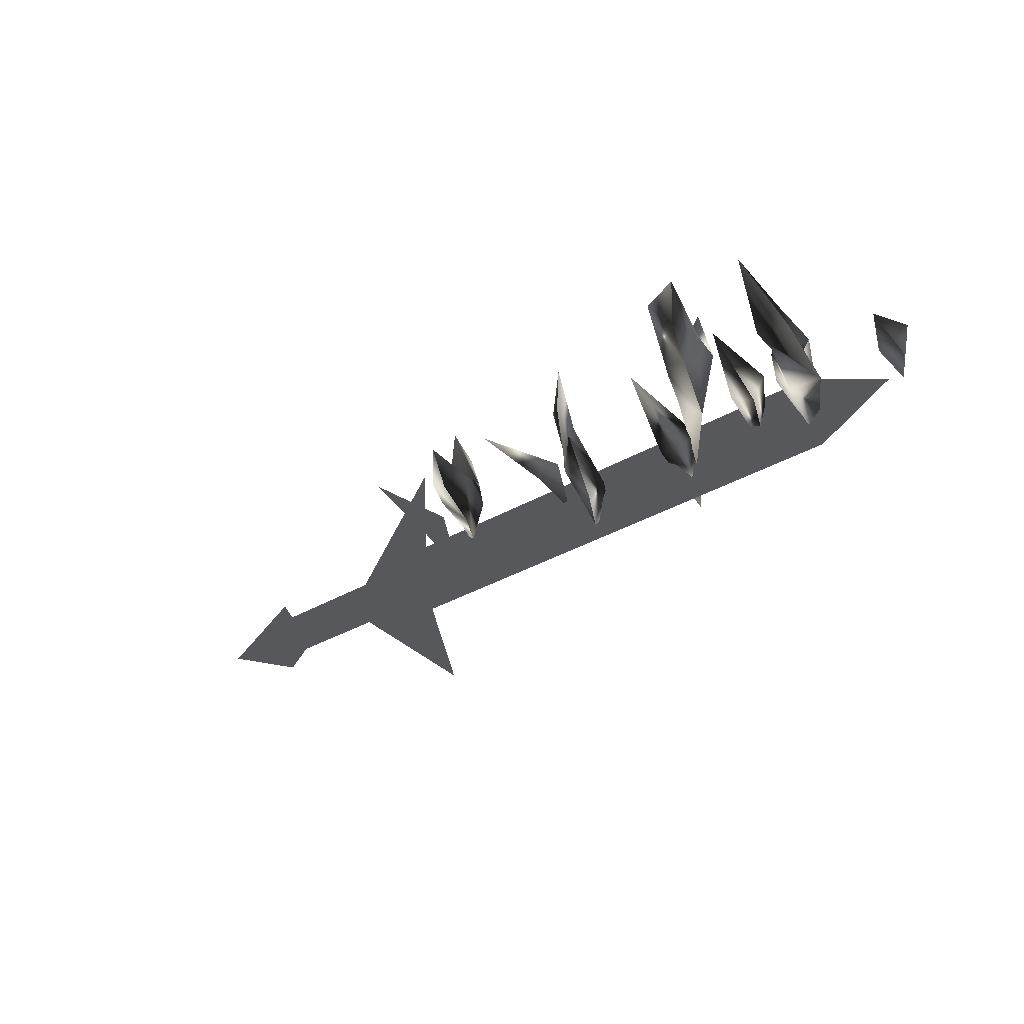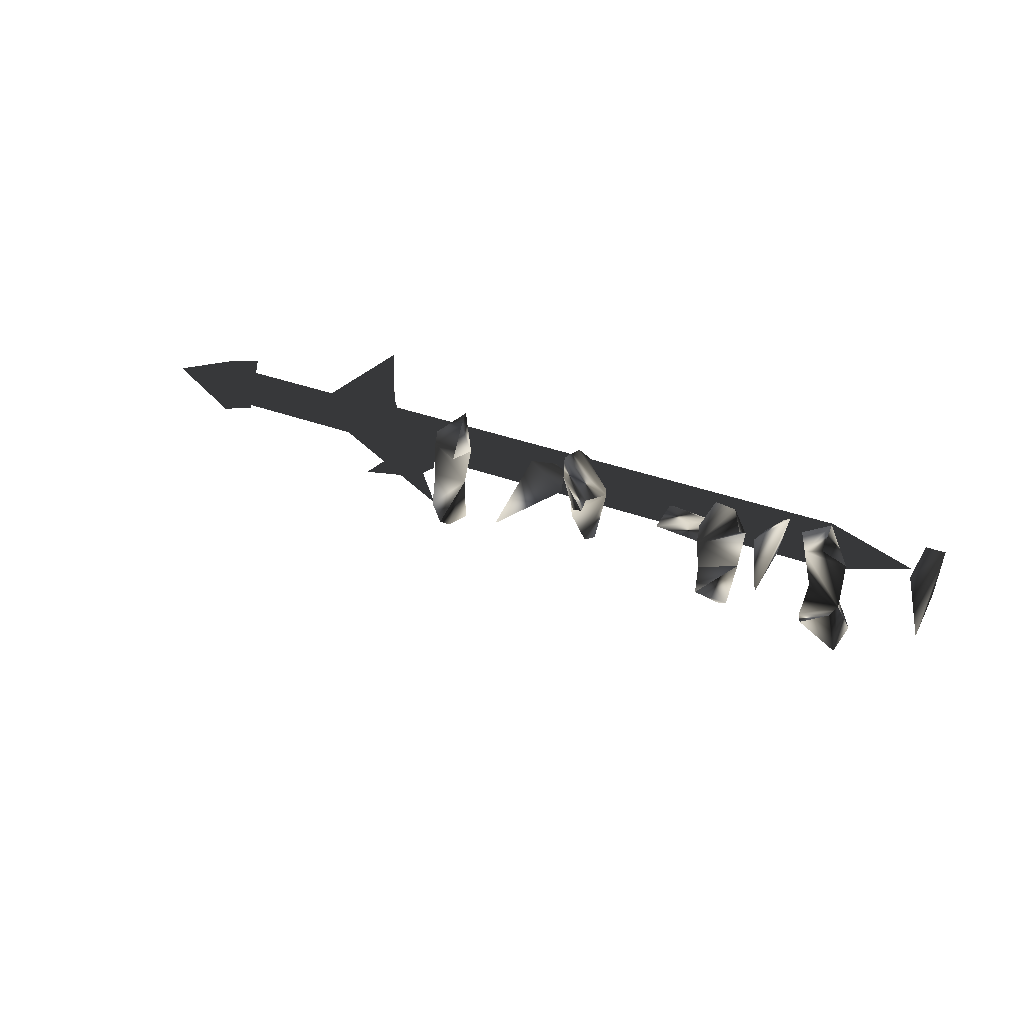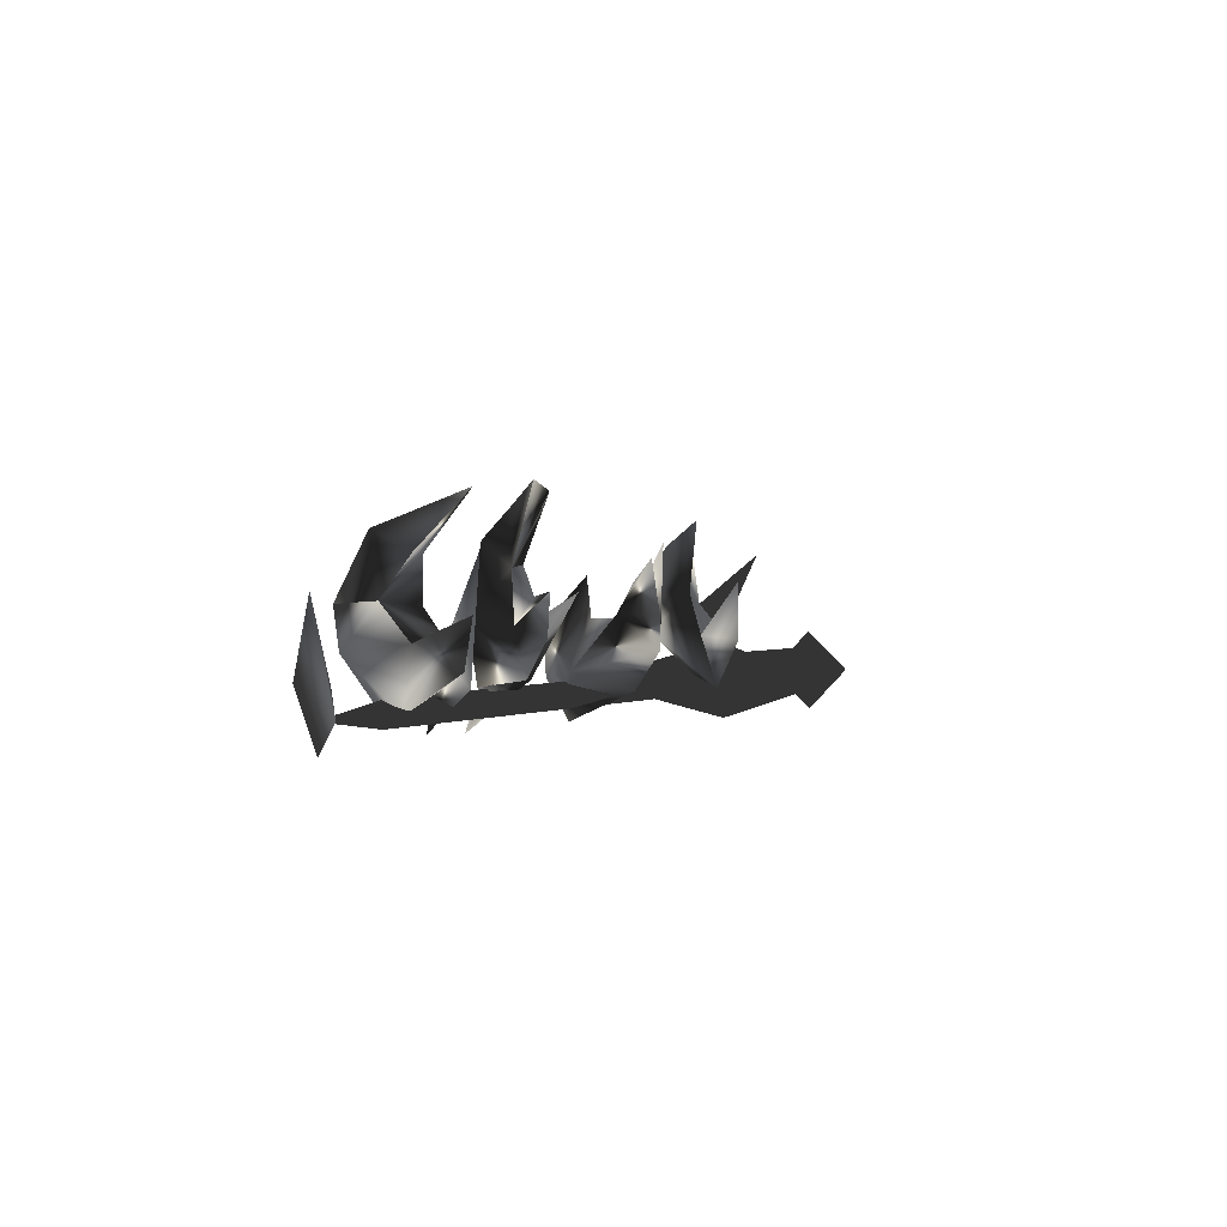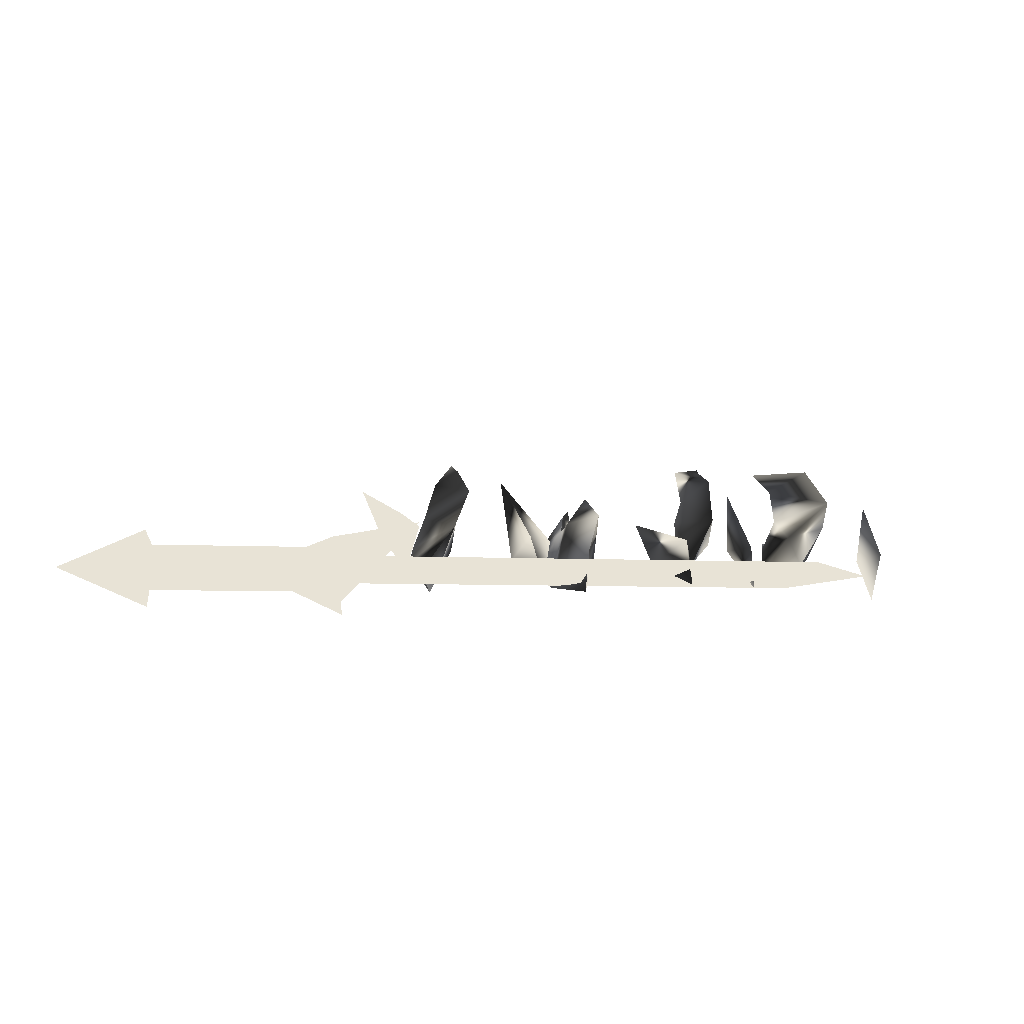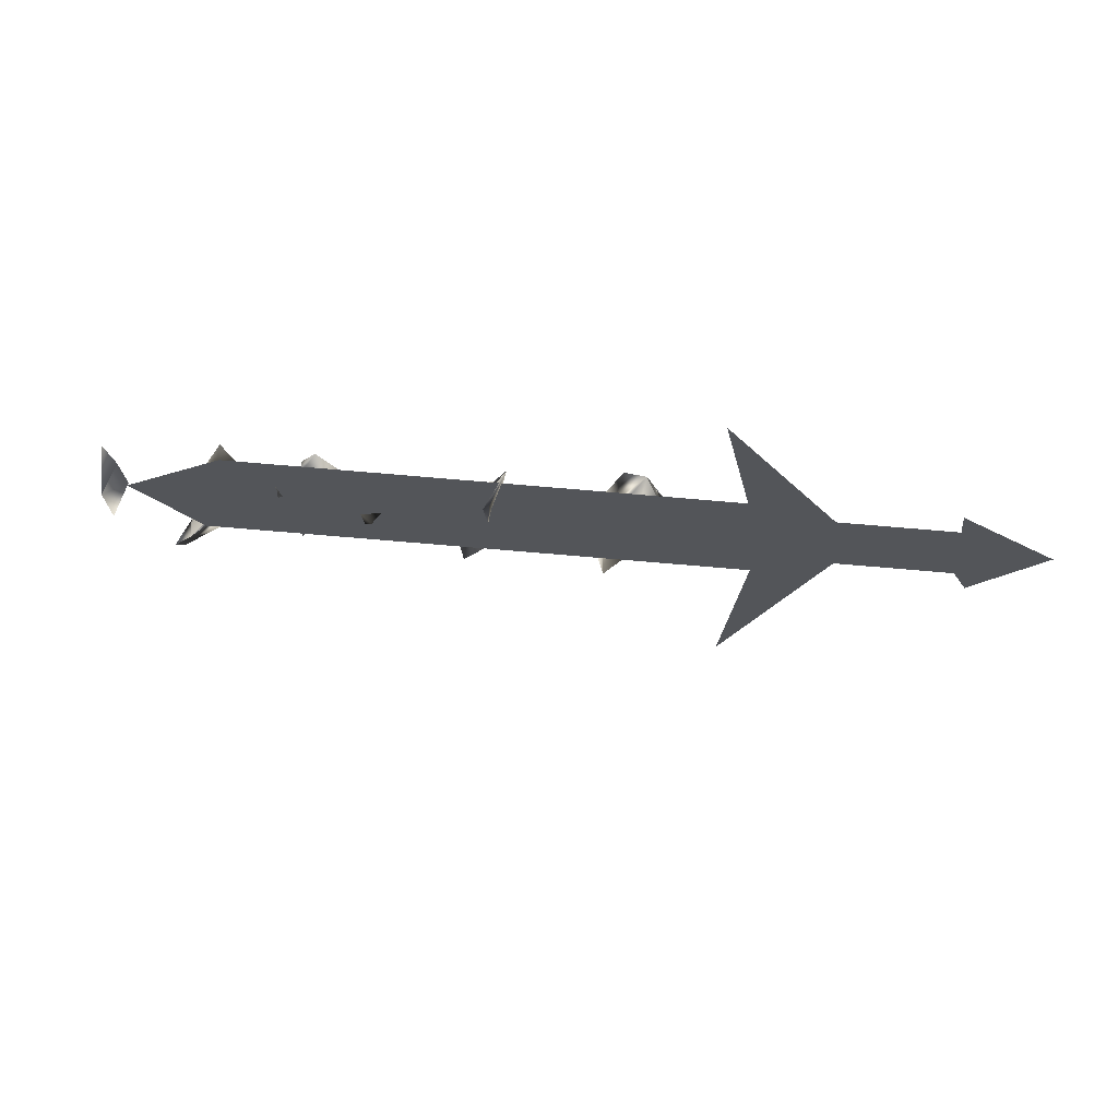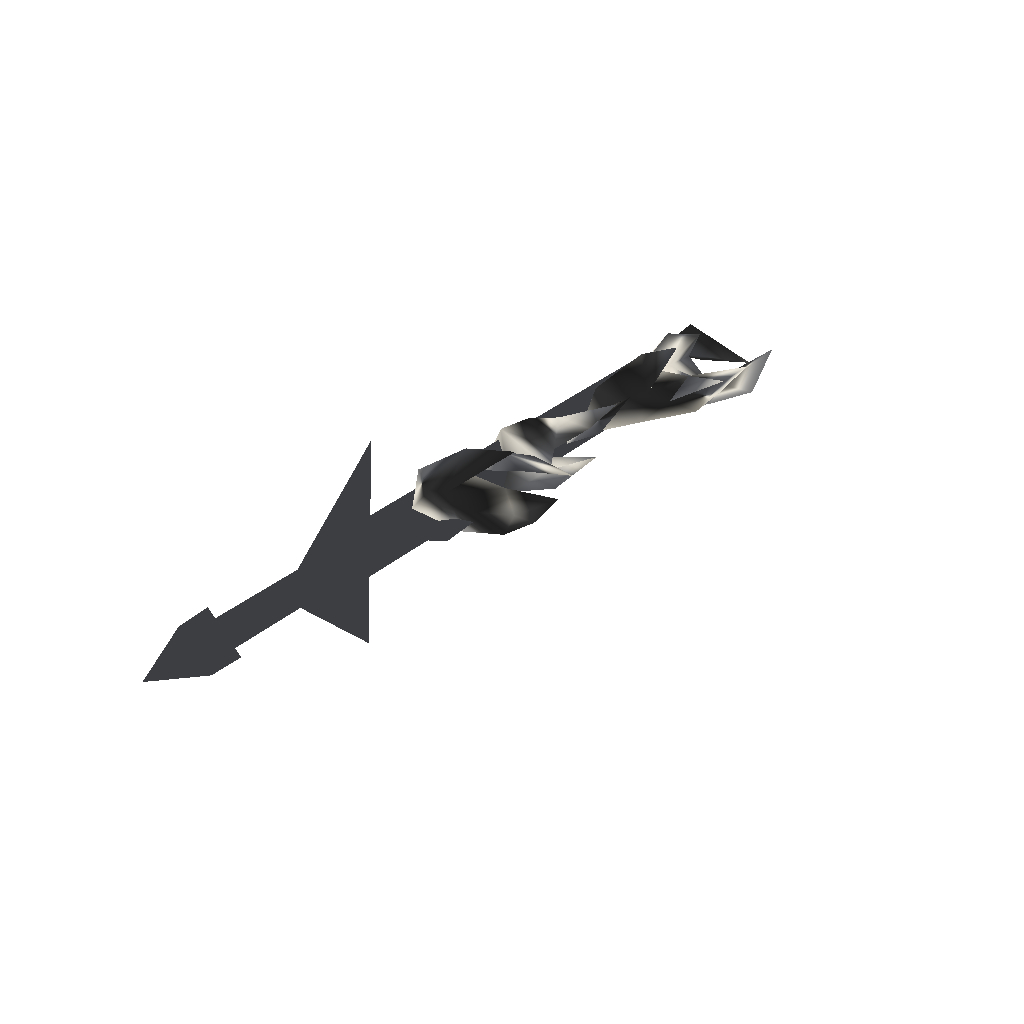
<metadata>
{"format":"obj","ext":"obj","renderer":"f3d","projection":"perspective","resolution":1024,"background":"white","views":[{"elev":-28.1,"azim":-154.0,"up":"+Z"},{"elev":45.6,"azim":-164.5,"up":"+Z"},{"elev":13.9,"azim":-53.9,"up":"+Y"},{"elev":-32.3,"azim":164.9,"up":"+Y"},{"elev":-24.3,"azim":-11.5,"up":"+Z"},{"elev":22.8,"azim":116.5,"up":"+Z"}]}
</metadata>
<code>
o Models/weapon_k/frames/weapon_k_flip_2
v -12.99 -15.24 29.71
v -12.86 -15.98 29.71
v -14.21 -15.03 31.19
v -14.75 -13.61 27.52
v -14.75 -13.56 29.56
v -14.21 -15.29 27.55
v -14.48 -12.13 28.43
v -14.48 -11.08 29.64
v -13.26 -14.29 28.96
v -13.67 -12.61 28.96
v -13.13 -16.92 28.65
v -13.81 -16.98 30.09
v -14.62 -14.98 29.94
v -14.48 -12.98 31.3
v -18.14 -16.56 28.61
v -18.68 -14.19 29.49
v -17.19 -14.98 30.05
v -17.73 -14.29 29.11
v -16.65 -11.45 29.79
v -19.22 -13.66 28.77
v -18.95 -15.87 30.32
v -19.22 -13.5 29.71
v -19.63 -12.08 30.73
v -18.95 -13.19 31.26
v -19.9 -13.13 30.28
v -18.68 -14.45 31.11
v -20.3 -15.19 28.73
v -19.63 -15.77 27.21
v -19.76 -17.08 28.24
v -20.17 -13.87 27.52
v -20.17 -11.98 29.3
v -20.17 -11.08 31.8
v -23.96 -16.61 27.36
v -24.77 -14.24 29.37
v -23.01 -14.77 29.26
v -24.36 -13.66 28.69
v -23.01 -11.71 31.11
v -25.85 -12.4 32.14
v -24.63 -11.61 30.7
v -24.9 -14.13 30.58
v -26.39 -10.34 31.26
v -26.39 -12.03 31.34
v -25.72 -12.29 28.99
v -26.39 -7.659 32.1
v -25.99 -8.659 30.92
v -25.17 -8.238 31.72
v -25.99 -9.764 29.83
v -24.9 -10.61 30.51
v -24.5 -12.98 30.32
v -24.5 -14.82 28.35
v -26.26 -10.87 32.55
v -27.2 -15.61 28.61
v -27.61 -13.03 29.52
v -27.88 -13.66 30.92
v -26.66 -13.13 29.94
v -27.2 -9.712 30.77
v -28.69 -12.19 30.81
v -28.42 -13.56 30.43
v -29.51 -12.61 32.06
v -30.32 -10.76 29.67
v -30.32 -11.82 30.85
v -30.32 -12.5 28.12
v -30.45 -8.712 29.52
v -30.05 -9.291 30.73
v -30.86 -10.92 28.46
v -29.1 -11.08 30.24
v -28.96 -9.607 30.17
v -29.37 -14.19 28.58
v -29.24 -12.45 29.26
v -29.64 -14.24 29.86
v -29.37 -10.98 32.29
v -29.1 -7.448 32.14
v -33.16 -14.56 29.9
v -33.7 -12.4 29.6
v -33.84 -13.13 31.26
v -32.75 -12.61 30.09
v -33.3 -9.87 29.94
v -12.32 -17.56 27.52
v -12.99 -14.87 28.65
v -11.64 -15.77 28.8
v -12.18 -14.82 28.01
v -10.83 -12.92 29.71
v -29.78 -14.45 27.74
v -29.78 -14.71 29.22
v -8.797 -18.66 27.48
v -8.932 -18.4 25.96
v -8.526 -18.03 28.84
v -8.662 -17.77 27.36
v -29.51 -14.13 30.62
v -32.75 -13.71 29.45
v -29.51 -13.87 29.11
v -9.474 -18.98 27.59
v -9.203 -17.98 28.39
v -1.759 -19.4 27.74
v -2.029 -20.35 26.99
v -1.759 -18.61 26.72
v -1.894 -19.61 25.96
v -9.203 -17.19 27.36
v -9.474 -18.19 26.61
v -6.225 -18.71 27.25
v -10.69 -17.24 32.36
v -9.338 -16.71 27.33
v -9.745 -19.45 27.71
v -11.77 -18.35 22.9
v -2.3 -19.19 28.46
v -2.3 -17.87 26.76
v 0.6776 -19.98 26.68
v -2.706 -20.87 27.14
v -2.706 -19.56 25.43
f 1 2 3
f 4 5 6
f 5 7 8
f 4 9 10
f 4 6 9
f 11 6 12
f 11 12 2
f 12 3 2
f 3 12 13
f 13 1 14
f 11 2 6
f 4 10 7
f 4 7 5
f 13 14 3
f 3 14 1
f 2 1 6
f 1 13 5
f 1 9 6
f 10 5 8
f 9 5 10
f 5 9 1
f 7 10 8
f 13 12 5
f 6 5 12
f 15 16 17
f 15 18 16
f 18 15 17
f 19 18 17
f 19 17 16
f 19 16 18
f 20 21 22
f 23 22 24
f 25 26 27
f 28 29 21
f 27 29 28
f 27 28 30
f 30 28 20
f 31 20 27
f 21 29 27
f 24 26 25
f 22 26 24
f 30 20 31
f 27 30 31
f 22 27 20
f 23 25 22
f 25 27 22
f 32 25 23
f 24 25 32
f 23 24 32
f 21 27 26
f 26 22 21
f 21 20 28
f 33 34 35
f 33 36 34
f 36 33 35
f 37 36 35
f 37 35 34
f 37 34 36
f 38 39 40
f 41 42 43
f 44 41 45
f 46 47 48
f 49 50 40
f 48 47 43
f 40 50 43
f 42 38 40
f 51 42 39
f 49 40 39
f 43 50 49
f 45 47 46
f 41 47 45
f 38 42 51
f 39 38 51
f 43 49 39
f 41 39 42
f 43 39 48
f 44 46 41
f 46 48 41
f 39 41 48
f 44 45 46
f 43 47 41
f 40 43 42
f 52 53 54
f 52 55 53
f 55 52 54
f 56 55 54
f 56 54 53
f 56 53 55
f 57 58 59
f 60 61 62
f 60 63 64
f 65 66 67
f 68 58 69
f 68 62 70
f 68 70 58
f 70 59 58
f 61 59 70
f 61 57 71
f 58 57 69
f 68 69 62
f 65 67 63
f 65 63 60
f 61 71 59
f 59 71 57
f 66 65 69
f 57 61 60
f 69 57 66
f 67 60 64
f 66 60 67
f 60 66 57
f 67 64 72
f 67 72 63
f 63 72 64
f 62 65 60
f 70 62 61
f 69 65 62
f 73 74 75
f 73 76 74
f 76 73 75
f 77 76 75
f 77 75 74
f 77 74 76
f 78 79 80
f 78 81 79
f 81 78 80
f 82 81 80
f 82 80 79
f 82 79 81
f 83 84 85
f 86 83 85
f 85 87 88
f 86 85 88
f 85 84 89
f 87 85 89
f 90 89 84
f 88 87 89
f 91 88 89
f 88 91 83
f 86 88 83
f 91 89 90
f 83 91 90
f 84 83 90
f 92 93 94
f 95 92 94
f 94 96 97
f 95 94 97
f 94 93 98
f 96 94 98
f 92 99 98
f 93 92 98
f 97 96 98
f 99 97 98
f 97 99 92
f 95 97 92
f 100 101 102
f 100 103 101
f 102 101 103
f 104 102 103
f 100 102 104
f 103 100 104
f 105 106 107
f 108 105 107
f 107 106 109
f 109 108 107
f 108 106 105
f 109 106 108

</code>
